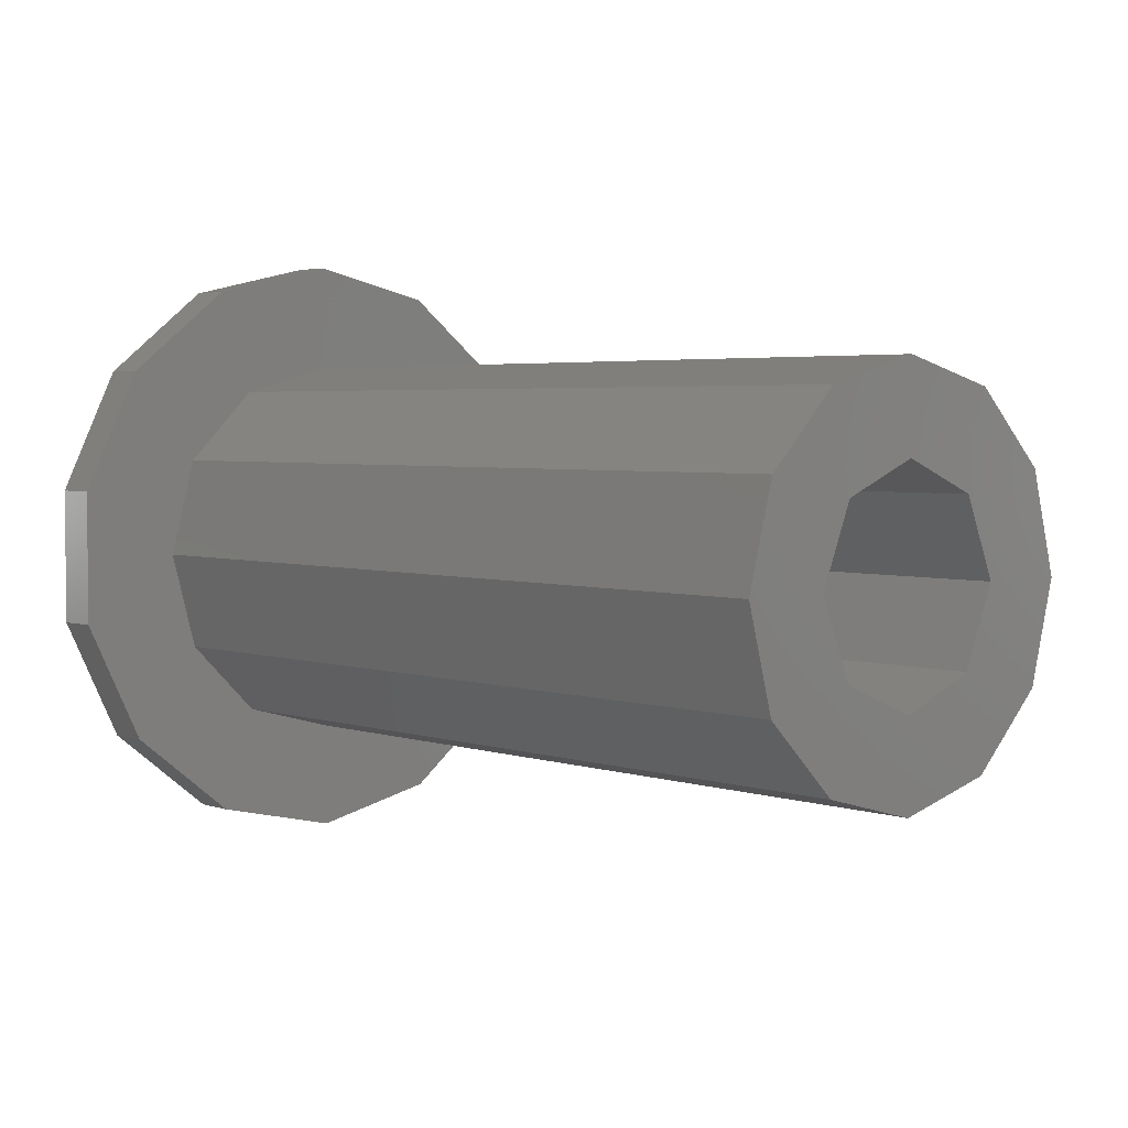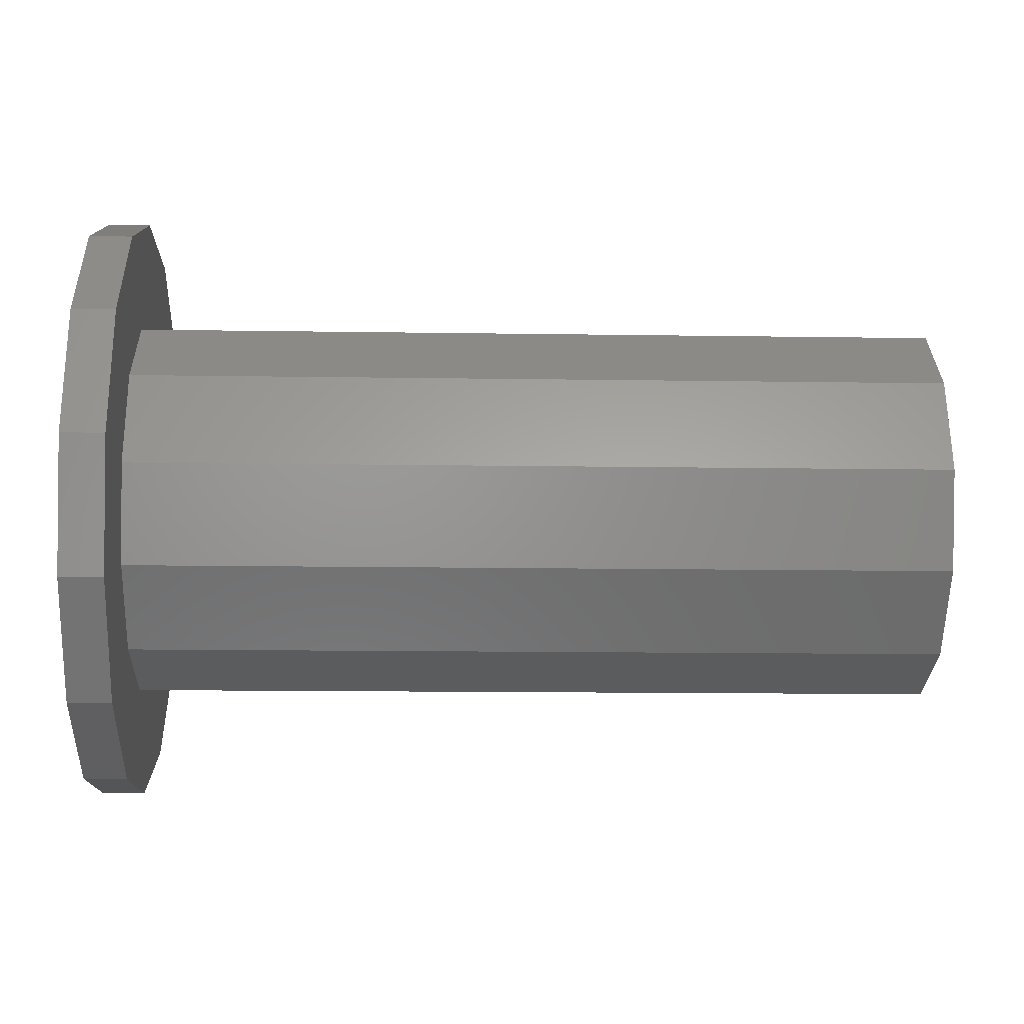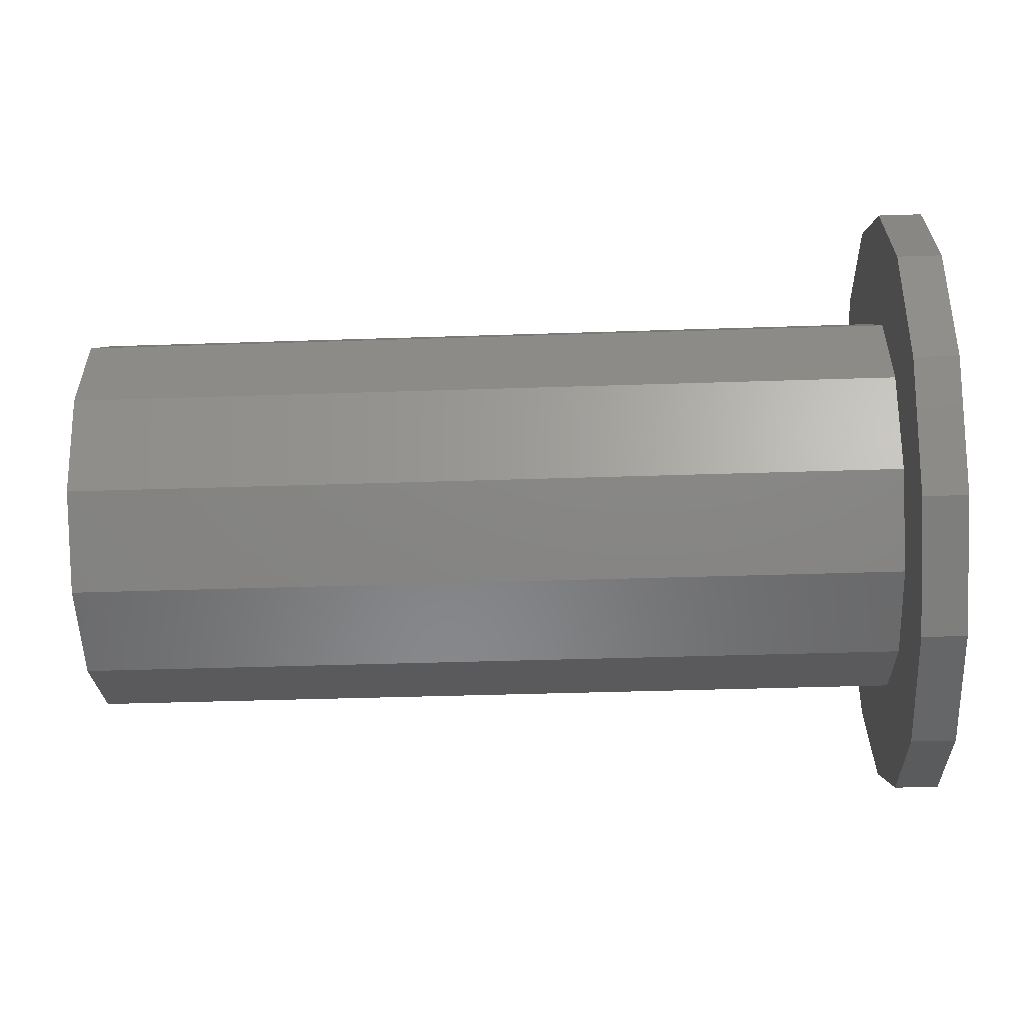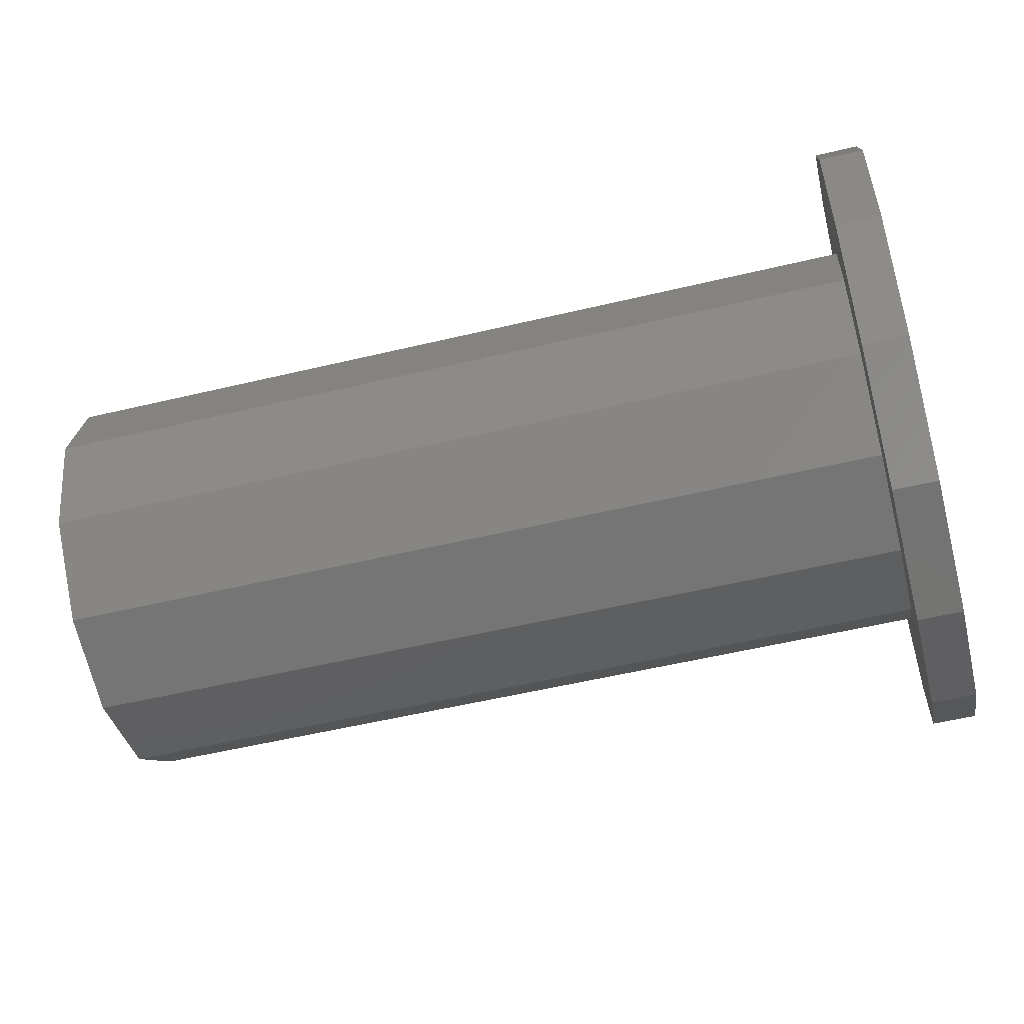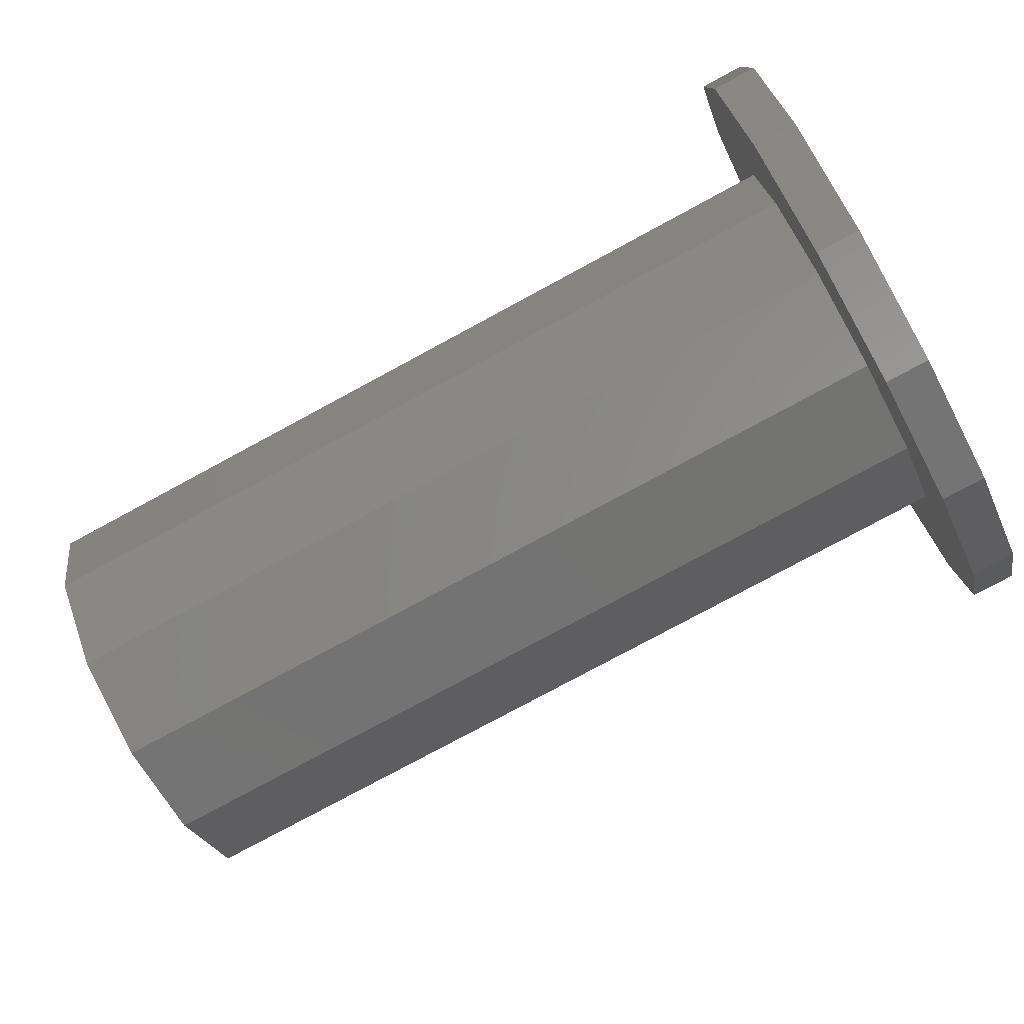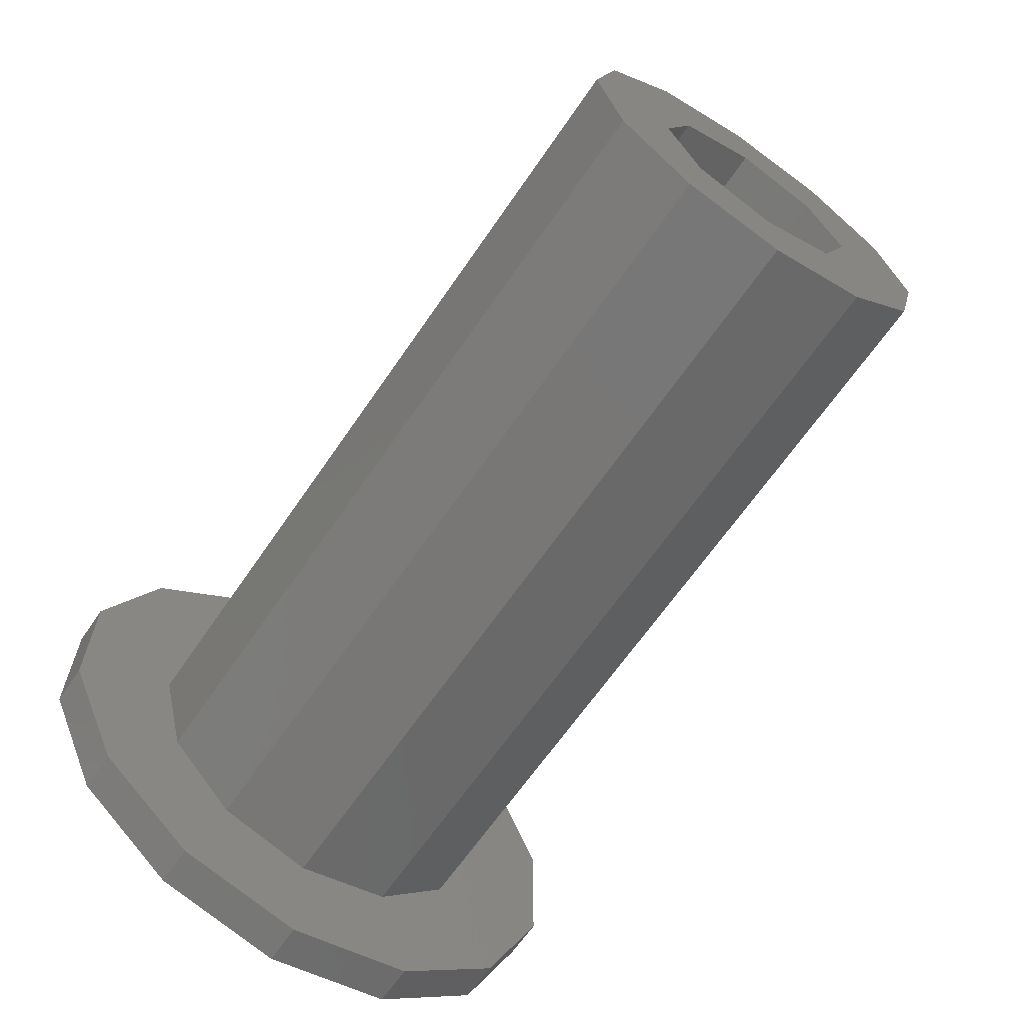
<metadata>
{"format":"stl","ext":"stl","renderer":"f3d","projection":"perspective","resolution":1024,"background":"white","views":[{"elev":3.5,"azim":-132.0,"up":"+Y"},{"elev":-13.5,"azim":178.0,"up":"+Z"},{"elev":-39.4,"azim":2.4,"up":"+Y"},{"elev":-53.9,"azim":14.3,"up":"+Y"},{"elev":-78.1,"azim":28.4,"up":"+Y"},{"elev":-64.8,"azim":-124.3,"up":"+Y"}]}
</metadata>
<code>
# stl→obj: 68 verts, 132 faces
v 46 13.95 16.97
v 46 27.26 20.01
v 46 14.64 20.01
v 46 25.32 22.44
v 46 16.59 22.44
v 46 22.51 23.79
v 46 19.39 23.79
v 46 27.95 16.97
v 46 14.64 13.93
v 46 27.26 13.93
v 46 16.59 11.5
v 46 25.32 11.5
v 46 19.39 10.15
v 46 22.51 10.15
v 45 27.95 16.97
v 45 27.26 20.01
v 45 25.32 22.44
v 45 22.51 23.79
v 45 19.39 23.79
v 45 16.59 22.44
v 45 14.64 20.01
v 45 13.95 16.97
v 45 14.64 13.93
v 45 16.59 11.5
v 45 19.39 10.15
v 45 22.51 10.15
v 45 25.32 11.5
v 45 27.26 13.93
v 45 20.95 12.47
v 45 18.7 13.07
v 45 20.95 21.47
v 45 23.2 20.87
v 45 24.85 19.22
v 45 25.45 16.97
v 45 24.85 14.72
v 45 23.2 13.07
v 45 18.7 20.87
v 45 17.05 14.72
v 45 16.45 16.97
v 45 17.05 19.22
v 45 20.95 19.47
v 26 22.72 18.74
v 45 22.72 18.74
v 26 23.45 16.97
v 45 23.45 16.97
v 26 20.95 19.47
v 45 19.18 18.74
v 26 19.18 18.74
v 45 18.45 16.97
v 26 18.45 16.97
v 45 20.95 14.47
v 26 19.18 15.2
v 45 19.18 15.2
v 26 20.95 14.47
v 45 22.72 15.2
v 26 22.72 15.2
v 26 16.45 16.97
v 26 17.05 14.72
v 26 18.7 13.07
v 26 20.95 12.47
v 26 23.2 13.07
v 26 24.85 14.72
v 26 25.45 16.97
v 26 24.85 19.22
v 26 23.2 20.87
v 26 20.95 21.47
v 26 18.7 20.87
v 26 17.05 19.22
f 1 2 3
f 3 2 4
f 3 4 5
f 5 4 6
f 5 6 7
f 2 1 8
f 8 1 9
f 8 9 10
f 10 9 11
f 10 11 12
f 12 11 13
f 12 13 14
f 8 15 2
f 2 15 16
f 2 16 4
f 4 16 17
f 4 17 6
f 6 17 18
f 6 18 7
f 7 18 19
f 7 19 5
f 5 19 20
f 5 20 3
f 3 20 21
f 3 21 1
f 1 21 22
f 1 22 9
f 9 22 23
f 9 23 11
f 11 23 24
f 11 24 13
f 13 24 25
f 13 25 14
f 14 25 26
f 14 26 12
f 12 26 27
f 12 27 10
f 10 27 28
f 10 28 8
f 8 28 15
f 26 25 29
f 29 25 24
f 29 24 30
f 19 18 31
f 31 18 17
f 31 17 32
f 32 17 16
f 32 16 33
f 33 16 34
f 34 16 15
f 34 15 35
f 35 15 28
f 35 28 36
f 36 28 27
f 36 27 29
f 29 27 26
f 37 21 31
f 31 21 20
f 31 20 19
f 30 24 38
f 38 24 23
f 38 23 39
f 39 23 22
f 39 22 40
f 40 22 21
f 40 21 37
f 41 42 43
f 43 42 44
f 43 44 45
f 42 41 46
f 46 41 47
f 46 47 48
f 48 47 49
f 48 49 50
f 51 52 53
f 53 52 50
f 53 50 49
f 52 51 54
f 54 51 55
f 54 55 56
f 56 55 45
f 56 45 44
f 39 57 38
f 38 57 58
f 38 58 30
f 30 58 59
f 30 59 29
f 29 59 60
f 29 60 36
f 36 60 61
f 36 61 35
f 35 61 62
f 35 62 34
f 34 62 63
f 34 63 33
f 33 63 64
f 33 64 32
f 32 64 65
f 32 65 31
f 31 65 66
f 31 66 37
f 37 66 67
f 37 67 40
f 40 67 68
f 40 68 39
f 39 68 57
f 56 62 54
f 68 46 48
f 68 67 46
f 46 67 66
f 46 66 64
f 64 66 65
f 62 56 63
f 63 56 44
f 63 44 64
f 64 44 42
f 64 42 46
f 62 61 54
f 54 61 60
f 54 60 58
f 58 60 59
f 68 48 57
f 57 48 50
f 57 50 58
f 58 50 52
f 58 52 54
f 43 47 41
f 47 43 49
f 49 43 45
f 49 45 53
f 53 45 55
f 53 55 51

</code>
